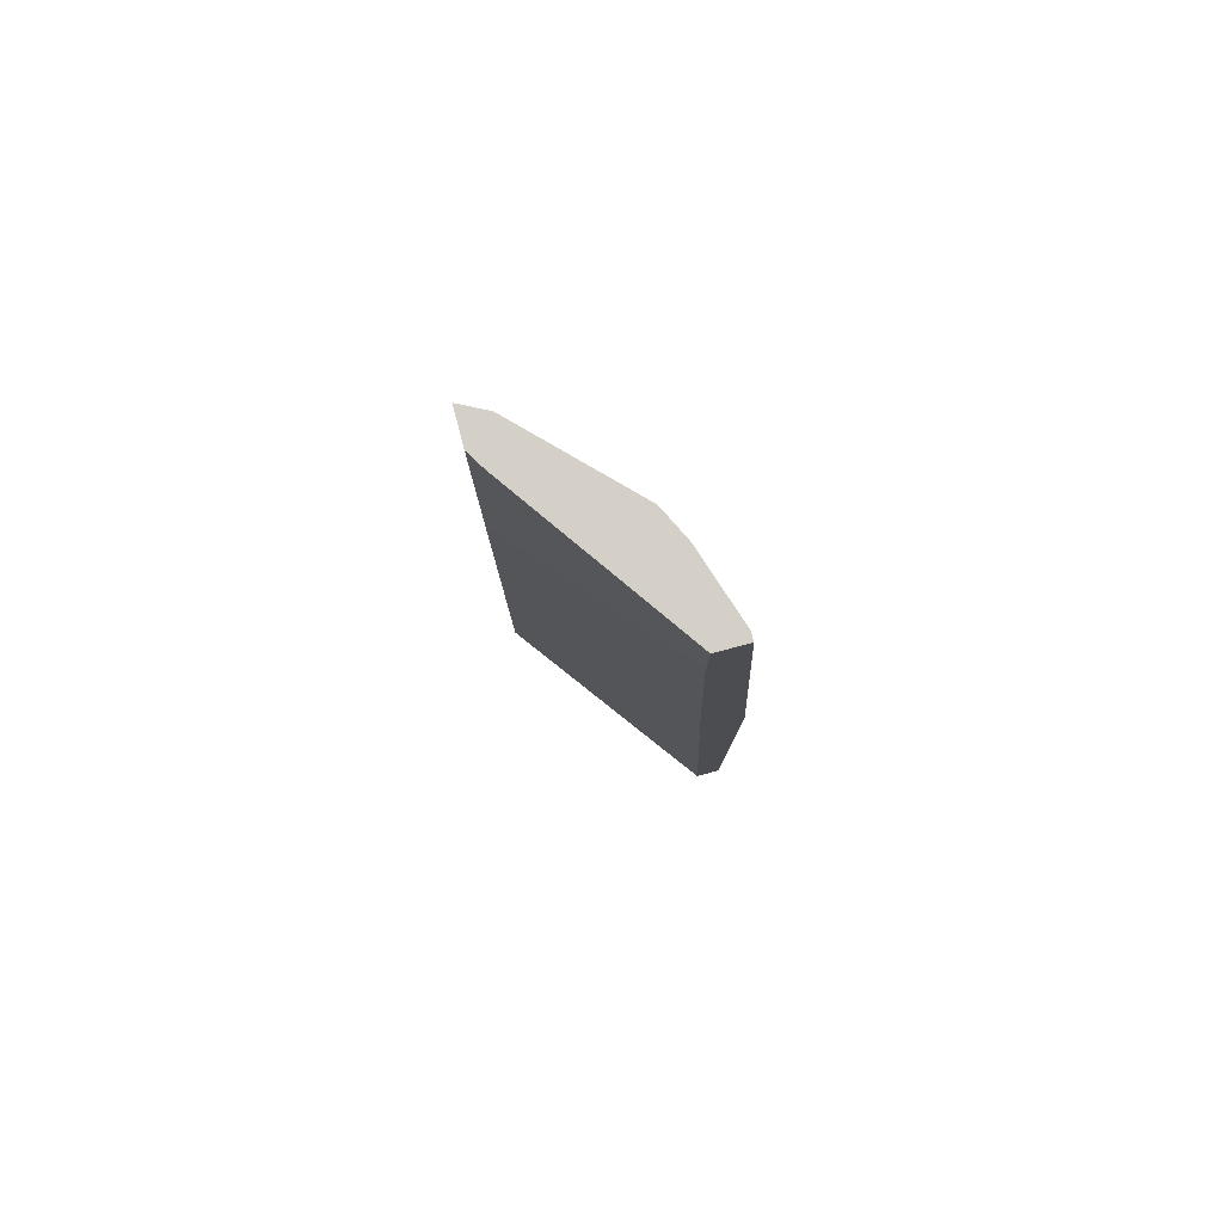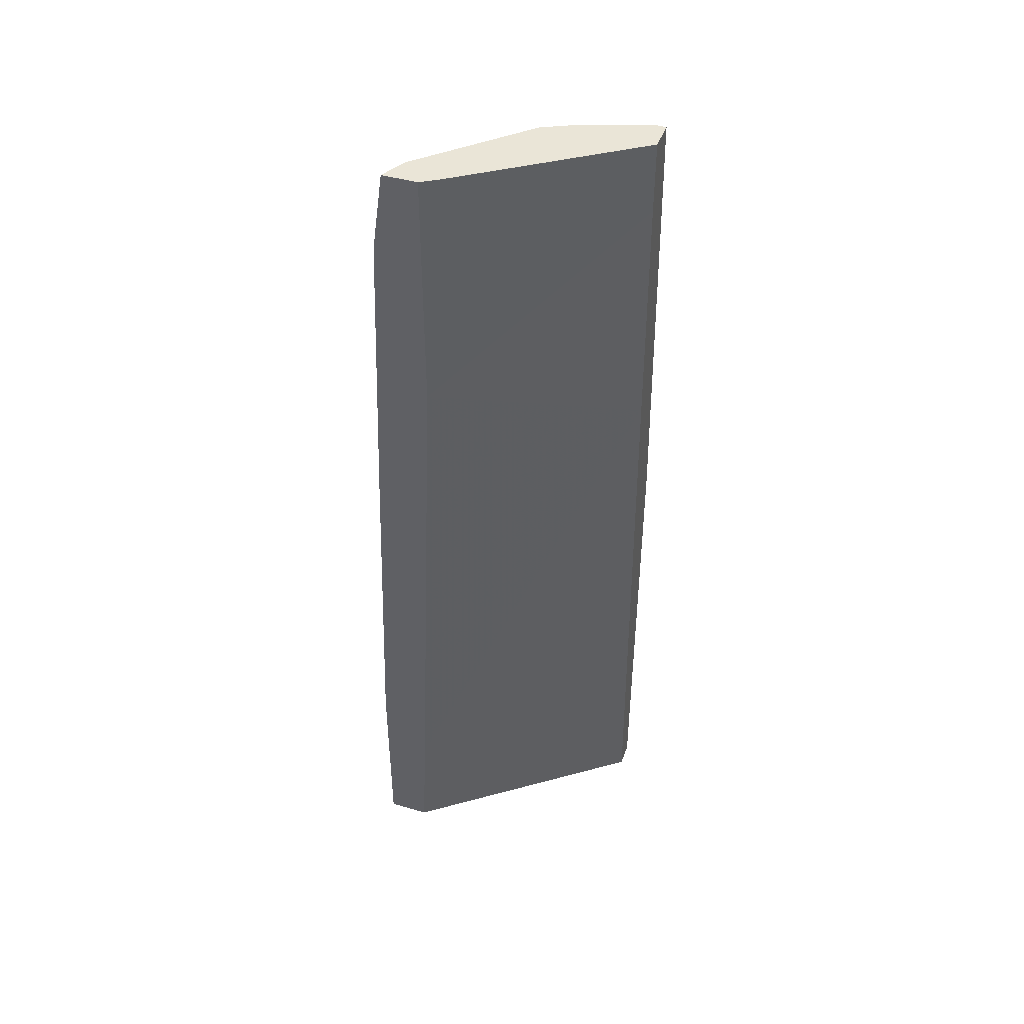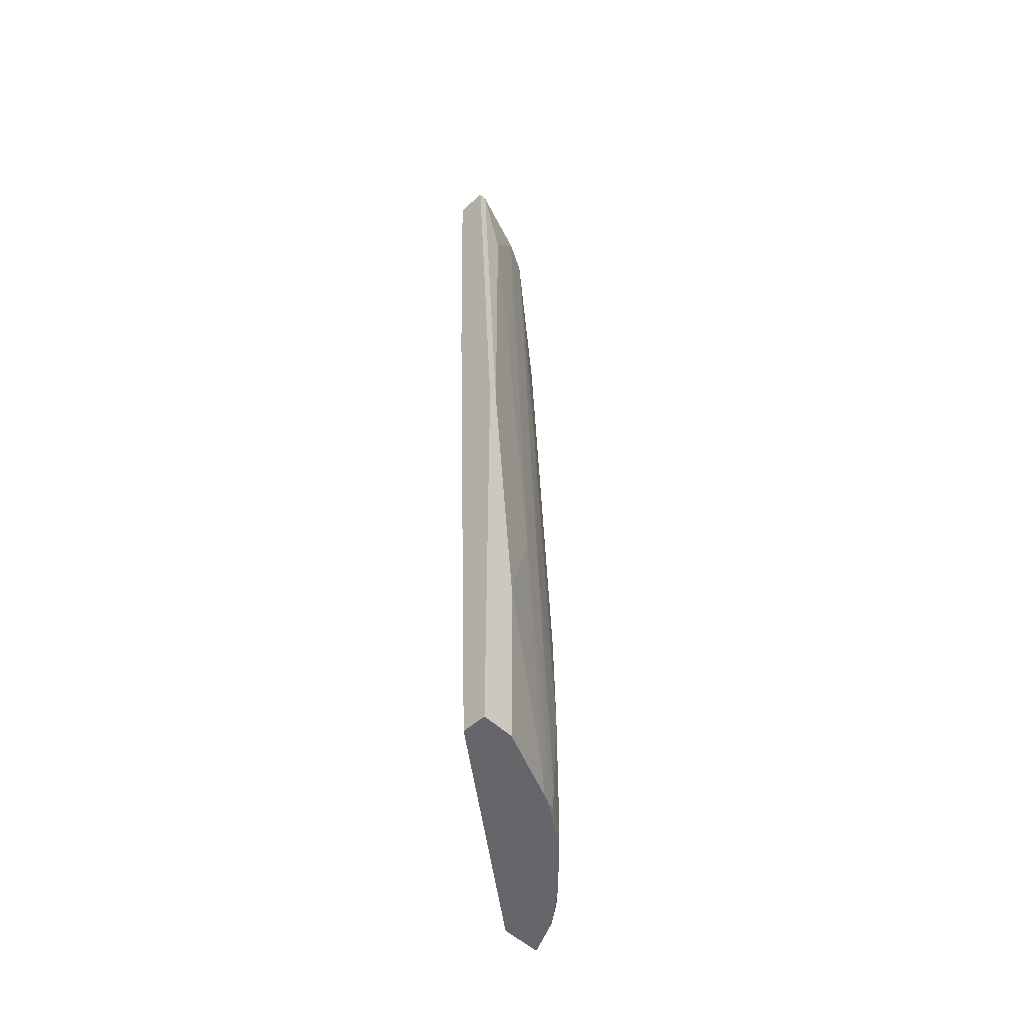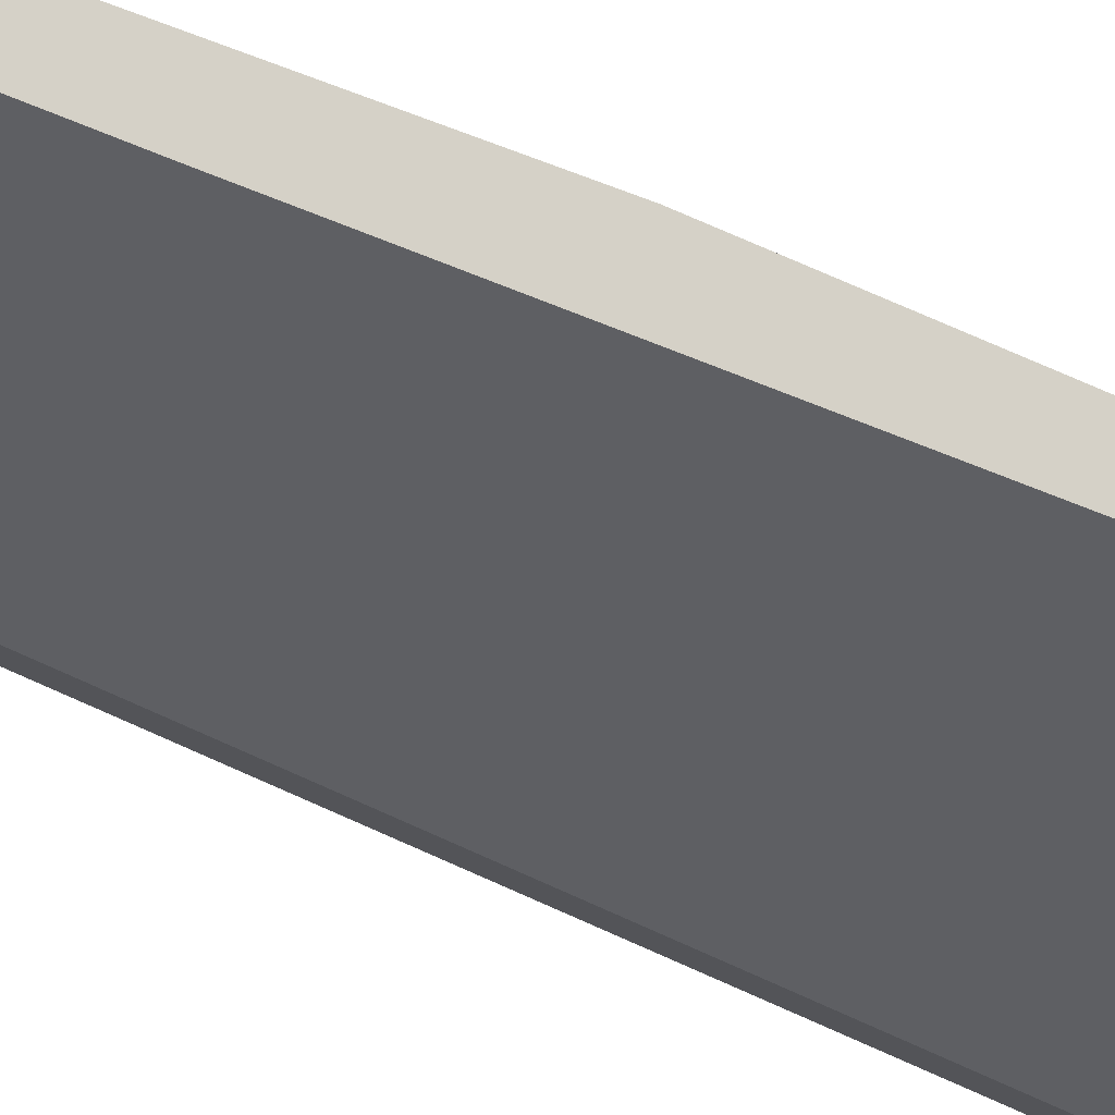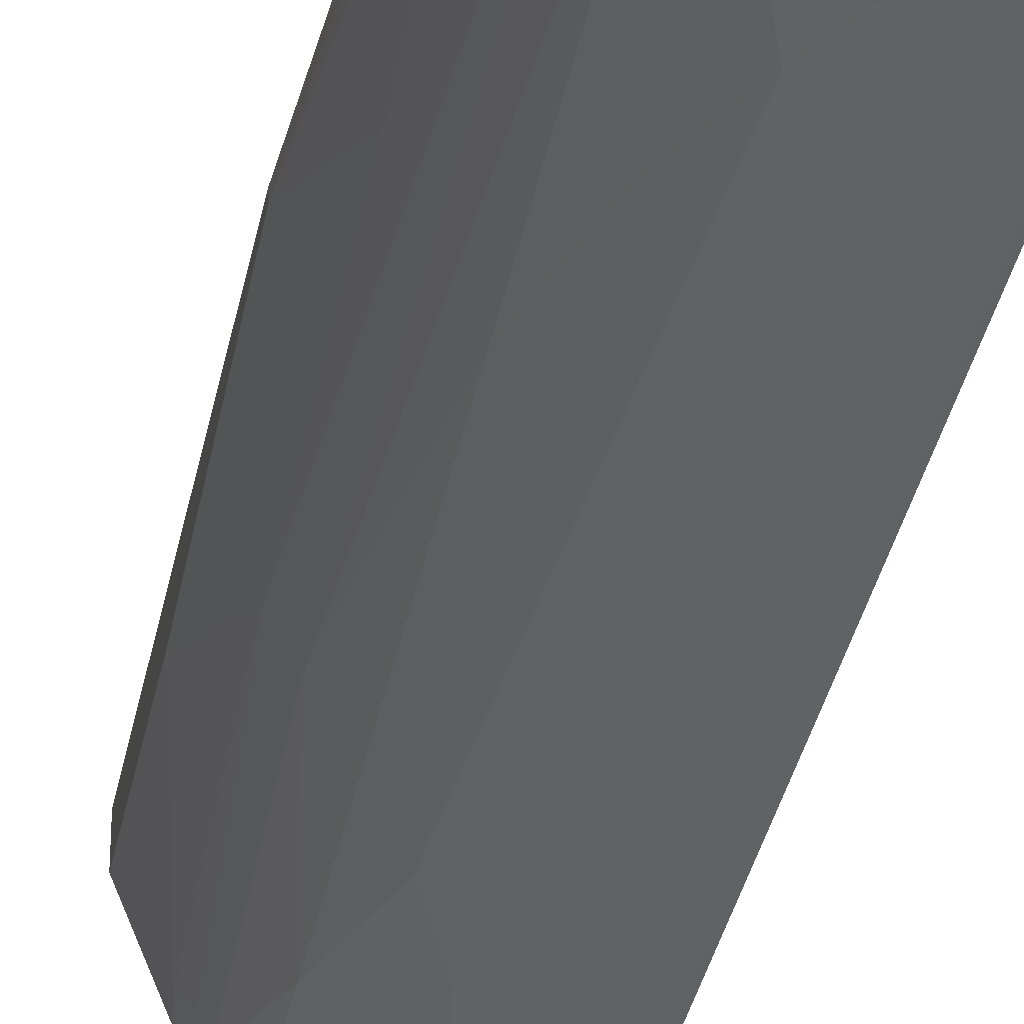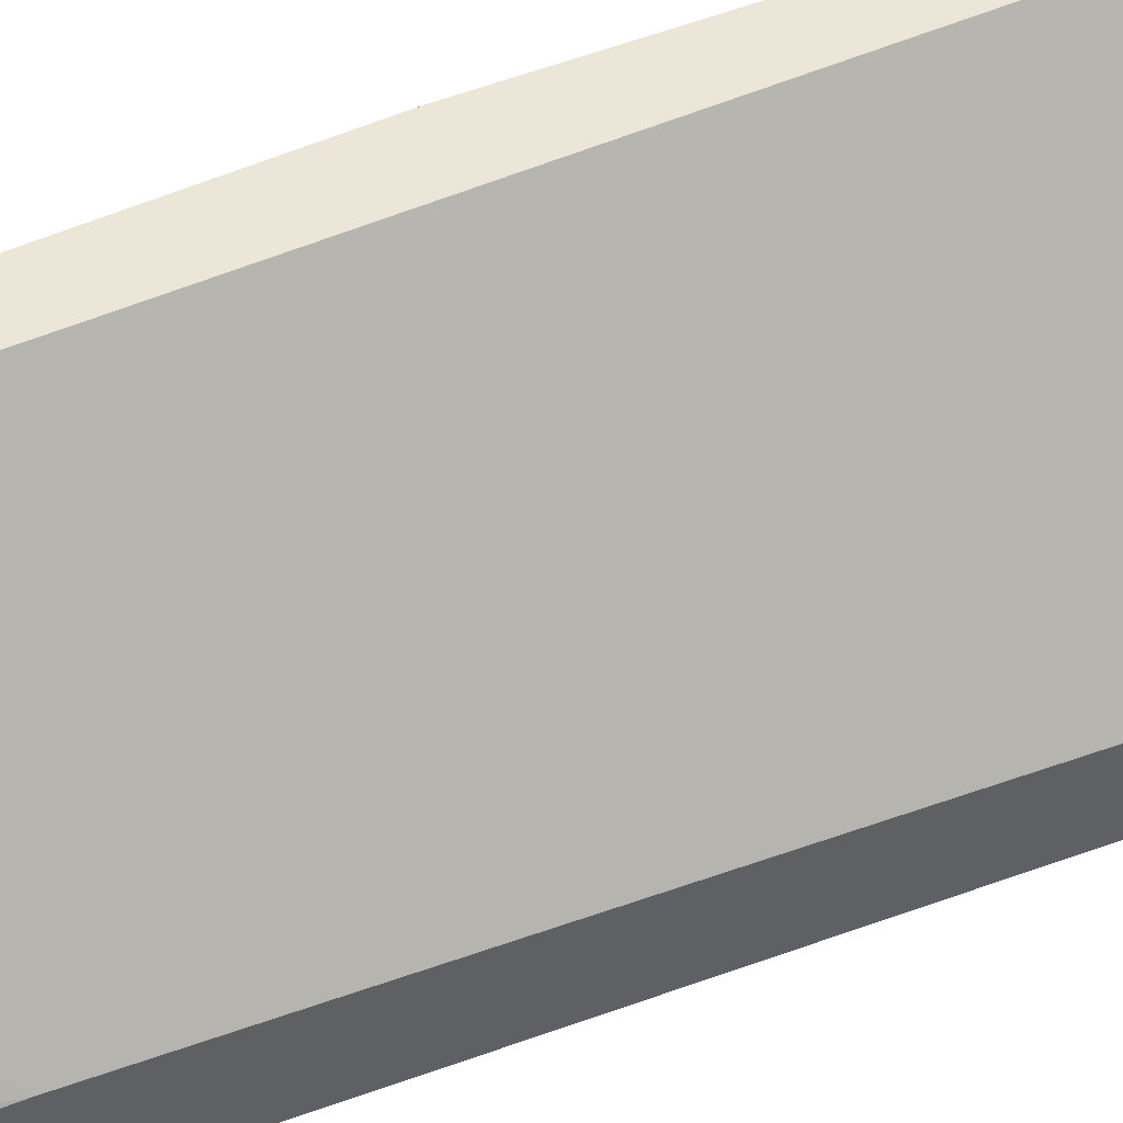
<metadata>
{"format":"obj","ext":"obj","renderer":"f3d","projection":"perspective","resolution":1024,"background":"white","views":[{"elev":79.9,"azim":-14.7,"up":"+Y"},{"elev":44.0,"azim":-70.8,"up":"+Y"},{"elev":-51.7,"azim":44.3,"up":"+Y"},{"elev":78.7,"azim":-66.5,"up":"+Z"},{"elev":-32.2,"azim":169.5,"up":"+Z"},{"elev":46.6,"azim":-114.7,"up":"+Z"}]}
</metadata>
<code>
v 0.2477 -0.3406 -0.06452
v 0.1281 -0.3406 -0.2242
v 0.2662 -0.3406 -0.06452
v 0.2307 0.1242 -0.06452
v 0.1281 -0.3404 -0.2244
v 0.1281 -0.3406 -0.2248
v 0.1281 -0.2446 -0.2199
v 0.2662 -0.3406 -0.08876
v 0.2662 0.01771 -0.06452
v 0.2251 0.313 -0.06452
v 0.1281 0.1813 -0.2022
v 0.1281 -0.3406 -0.2554
v 0.244 -0.3406 -0.1417
v 0.244 -0.3394 -0.142
v 0.2455 -0.3224 -0.1391
v 0.2662 -0.1952 -0.08876
v 0.2662 0.01771 -0.071
v 0.2485 0.3676 -0.06452
v 0.2251 0.3676 -0.06452
v 0.1361 0.278 -0.1893
v 0.1281 0.3676 -0.2022
v 0.1563 -0.3406 -0.2413
v 0.1281 -0.1914 -0.2554
v 0.2417 -0.3406 -0.1468
v 0.2396 -0.3106 -0.1509
v 0.2485 -0.1065 -0.1242
v 0.2485 0.1065 -0.1065
v 0.2485 0.3017 -0.08876
v 0.2485 0.3676 -0.071
v 0.1361 0.3676 -0.1893
v 0.1281 0.3676 -0.2288
v 0.1657 -0.3313 -0.2366
v 0.1631 -0.3406 -0.236
v 0.1657 -0.2603 -0.2366
v 0.1302 -0.1893 -0.2544
v 0.1281 0.06901 -0.2466
v 0.2396 -0.3406 -0.1509
v 0.2352 -0.335 -0.1598
v 0.2337 -0.3165 -0.1627
v 0.2366 -0.1006 -0.1479
v 0.2307 0.3676 -0.1242
v 0.1281 0.3056 -0.2377
v 0.1369 0.3676 -0.2244
v 0.1302 0.3076 -0.2366
v 0.1834 -0.3406 -0.2189
v 0.1834 -0.1538 -0.2189
v 0.1479 0.07685 -0.2366
v 0.2389 -0.3406 -0.1522
v 0.228 -0.3406 -0.1679
v 0.2189 -0.3313 -0.1834
v 0.2189 -0.2248 -0.1834
v 0.2189 0.0946 -0.1656
v 0.2189 0.3676 -0.1479
v 0.2256 0.3676 -0.1345
v 0.1479 0.3676 -0.2189
v 0.1834 0.2721 -0.2012
v 0.2011 -0.3406 -0.2012
v 0.2011 -0.1183 -0.2012
v 0.2236 -0.3406 -0.1741
v 0.2183 -0.3406 -0.1808
v 0.2011 0.2012 -0.1834
v 0.1657 0.3676 -0.2012
f 26 41 27
f 27 41 28
f 28 41 29
f 31 43 44
f 31 44 42
f 32 46 45
f 32 34 46
f 34 35 47
f 34 47 46
f 26 40 41
f 35 36 47
f 32 45 33
f 25 40 26
f 22 23 34
f 25 38 39
f 24 38 25
f 24 37 38
f 23 36 35
f 23 35 34
f 22 34 32
f 36 42 44
f 22 32 33
f 18 30 19
f 18 21 30
f 18 31 21
f 18 43 31
f 18 55 43
f 25 39 40
f 36 44 47
f 40 53 54
f 38 48 49
f 18 62 55
f 56 61 58
f 55 62 56
f 53 56 62
f 53 61 56
f 52 61 53
f 51 61 52
f 51 58 61
f 50 60 57
f 50 59 60
f 49 59 50
f 46 56 58
f 46 47 56
f 46 58 51
f 45 51 50
f 45 46 51
f 45 50 57
f 44 56 47
f 44 55 56
f 43 55 44
f 40 54 41
f 40 52 53
f 40 51 52
f 39 51 40
f 39 50 51
f 38 50 39
f 38 49 50
f 37 48 38
f 18 53 62
f 15 26 16
f 18 41 54
f 3 17 9
f 3 16 17
f 3 8 16
f 2 7 5
f 2 4 7
f 2 5 6
f 1 4 2
f 1 10 4
f 1 19 10
f 1 18 19
f 1 9 18
f 1 3 9
f 1 8 3
f 1 13 8
f 1 37 24
f 1 48 37
f 1 49 48
f 1 59 49
f 1 60 59
f 1 57 60
f 1 45 57
f 1 33 45
f 1 22 33
f 1 12 22
f 1 6 12
f 1 2 6
f 18 54 53
f 4 10 11
f 4 11 7
f 1 24 13
f 5 11 21
f 18 29 41
f 5 7 11
f 17 28 29
f 17 27 28
f 16 27 17
f 16 26 27
f 15 25 26
f 14 24 15
f 13 24 14
f 12 23 22
f 11 30 21
f 11 20 30
f 10 20 11
f 15 24 25
f 5 12 6
f 10 19 30
f 9 29 18
f 9 17 29
f 8 15 16
f 8 14 15
f 8 13 14
f 5 31 42
f 5 21 31
f 5 23 12
f 5 36 23
f 5 42 36
f 10 30 20

</code>
